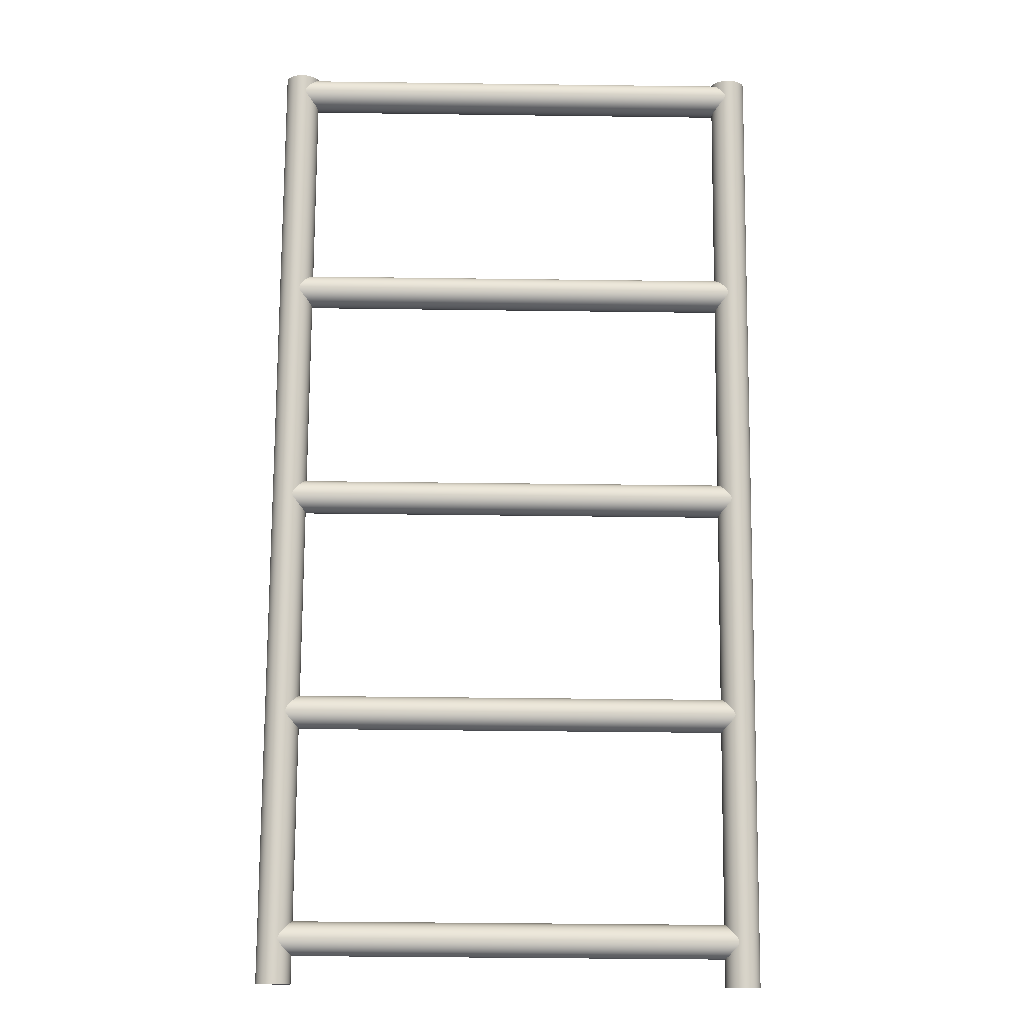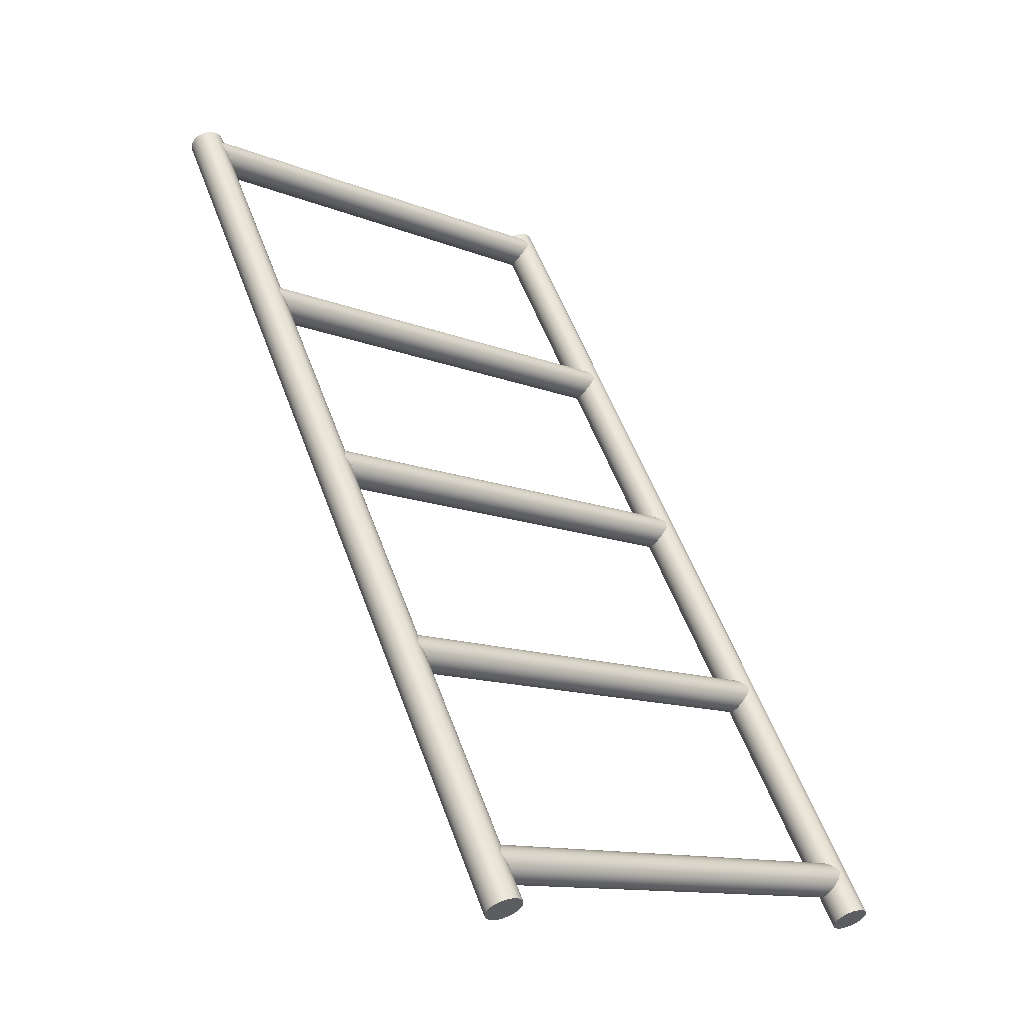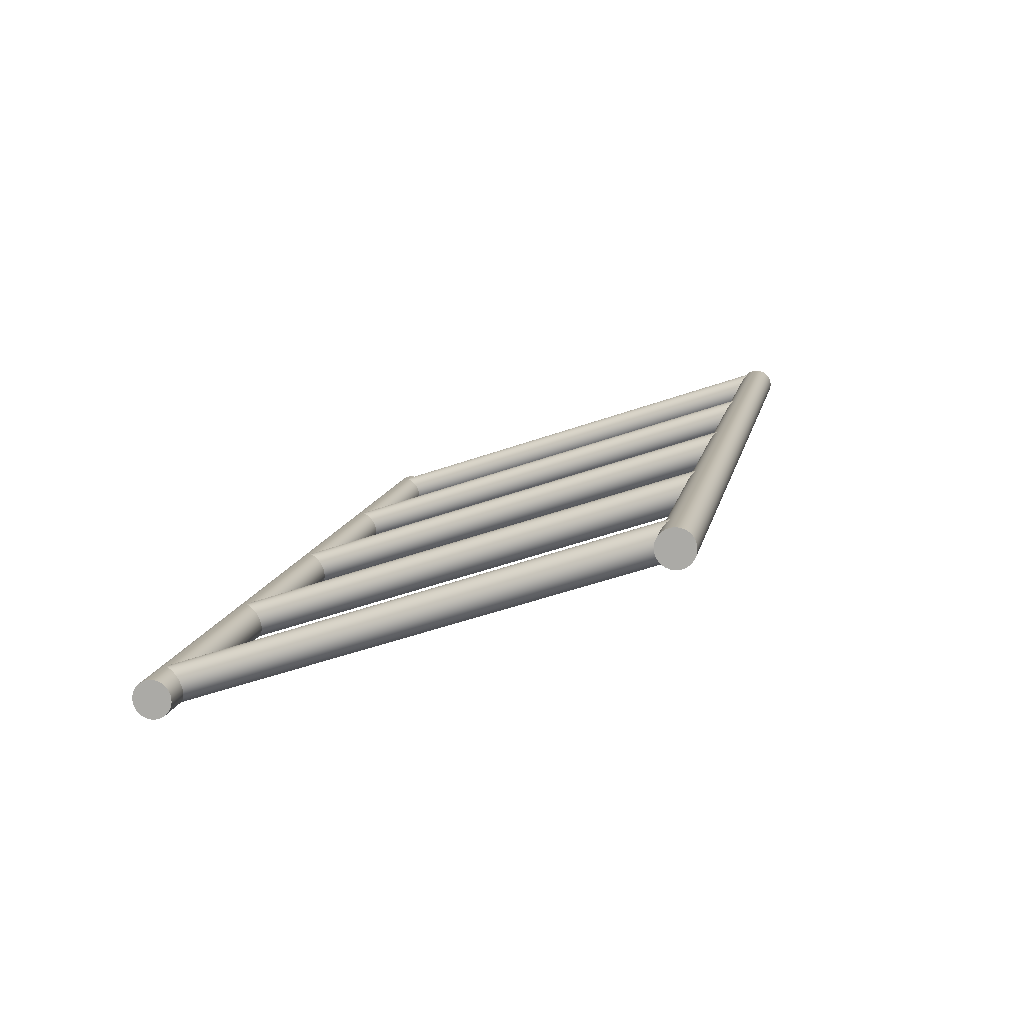
<metadata>
{"format":"obj","ext":"obj","renderer":"f3d","projection":"perspective","resolution":1024,"background":"white","views":[{"elev":-43.5,"azim":89.1,"up":"+Y"},{"elev":-12.7,"azim":-132.8,"up":"+Y"},{"elev":-50.3,"azim":-68.8,"up":"+Y"}]}
</metadata>
<code>
o ColobotMesh_1_ColobotMesh_
v -15.08 2.365 -2.15
v -10.93 9.553 -2.15
v -15.05 2.35 -2.147
v -10.9 9.538 -2.147
v -15.03 2.336 -2.139
v -10.88 9.524 -2.139
v -15 2.323 -2.125
v -10.85 9.511 -2.125
v -14.98 2.312 -2.106
v -10.83 9.5 -2.106
v -14.97 2.302 -2.083
v -10.82 9.49 -2.083
v -14.96 2.295 -2.057
v -10.81 9.483 -2.057
v -14.95 2.291 -2.029
v -10.8 9.479 -2.029
v -14.95 2.29 -2
v -10.8 9.478 -2
v -14.95 2.291 -1.971
v -10.8 9.479 -1.971
v -14.96 2.295 -1.943
v -10.81 9.483 -1.943
v -14.97 2.302 -1.917
v -10.82 9.49 -1.917
v -14.98 2.312 -1.894
v -10.83 9.5 -1.894
v -15 2.323 -1.875
v -10.85 9.511 -1.875
v -15.03 2.336 -1.861
v -10.88 9.524 -1.861
v -15.05 2.35 -1.853
v -10.9 9.538 -1.853
v -15.08 2.365 -1.85
v -10.93 9.553 -1.85
v -15.1 2.379 -1.853
v -10.95 9.567 -1.853
v -15.13 2.393 -1.861
v -10.98 9.581 -1.861
v -15.15 2.406 -1.875
v -11 9.594 -1.875
v -15.17 2.418 -1.894
v -11.02 9.606 -1.894
v -15.18 2.427 -1.917
v -11.03 9.615 -1.917
v -15.2 2.434 -1.943
v -11.05 9.622 -1.943
v -15.2 2.438 -1.971
v -11.05 9.626 -1.971
v -15.21 2.44 -2
v -11.06 9.628 -2
v -15.2 2.438 -2.029
v -11.05 9.626 -2.029
v -15.2 2.434 -2.057
v -11.05 9.622 -2.057
v -15.18 2.427 -2.083
v -11.03 9.615 -2.083
v -15.17 2.418 -2.106
v -11.02 9.606 -2.106
v -15.15 2.406 -2.125
v -11 9.594 -2.125
v -15.13 2.393 -2.139
v -10.98 9.581 -2.139
v -15.1 2.379 -2.147
v -10.95 9.567 -2.147
v -15.08 2.365 -2
v -10.93 9.553 -2
v -15.08 2.365 2.15
v -10.93 9.553 2.15
v -15.05 2.35 2.147
v -10.9 9.538 2.147
v -15.03 2.336 2.139
v -10.88 9.524 2.139
v -15 2.323 2.125
v -10.85 9.511 2.125
v -14.98 2.312 2.106
v -10.83 9.5 2.106
v -14.97 2.302 2.083
v -10.82 9.49 2.083
v -14.96 2.295 2.057
v -10.81 9.483 2.057
v -14.95 2.291 2.029
v -10.8 9.479 2.029
v -14.95 2.29 2
v -10.8 9.478 2
v -14.95 2.291 1.971
v -10.8 9.479 1.971
v -14.96 2.295 1.943
v -10.81 9.483 1.943
v -14.97 2.302 1.917
v -10.82 9.49 1.917
v -14.98 2.312 1.894
v -10.83 9.5 1.894
v -15 2.323 1.875
v -10.85 9.511 1.875
v -15.03 2.336 1.861
v -10.88 9.524 1.861
v -15.05 2.35 1.853
v -10.9 9.538 1.853
v -15.08 2.365 1.85
v -10.93 9.553 1.85
v -15.1 2.379 1.853
v -10.95 9.567 1.853
v -15.13 2.393 1.861
v -10.98 9.581 1.861
v -15.15 2.406 1.875
v -11 9.594 1.875
v -15.17 2.418 1.894
v -11.02 9.606 1.894
v -15.18 2.427 1.917
v -11.03 9.615 1.917
v -15.2 2.434 1.943
v -11.05 9.622 1.943
v -15.2 2.438 1.971
v -11.05 9.626 1.971
v -15.21 2.44 2
v -11.06 9.628 2
v -15.2 2.438 2.029
v -11.05 9.626 2.029
v -15.2 2.434 2.057
v -11.05 9.622 2.057
v -15.18 2.427 2.083
v -11.03 9.615 2.083
v -15.17 2.418 2.106
v -11.02 9.606 2.106
v -15.15 2.406 2.125
v -11 9.594 2.125
v -15.13 2.393 2.139
v -10.98 9.581 2.139
v -15.1 2.379 2.147
v -10.95 9.567 2.147
v -15.08 2.365 2
v -10.93 9.553 2
v -15.05 2.35 -2.147
v -15.08 2.365 -2.15
v -10.93 9.553 -2.15
v -10.9 9.538 -2.147
v -15.03 2.336 -2.139
v -10.88 9.524 -2.139
v -15 2.323 -2.125
v -10.85 9.511 -2.125
v -14.98 2.312 -2.106
v -10.83 9.5 -2.106
v -14.97 2.302 -2.083
v -10.82 9.49 -2.083
v -14.96 2.295 -2.057
v -10.81 9.483 -2.057
v -14.95 2.291 -2.029
v -10.8 9.479 -2.029
v -14.95 2.29 -2
v -10.8 9.478 -2
v -14.95 2.291 -1.971
v -10.8 9.479 -1.971
v -14.96 2.295 -1.943
v -10.81 9.483 -1.943
v -14.97 2.302 -1.917
v -10.82 9.49 -1.917
v -14.98 2.312 -1.894
v -10.83 9.5 -1.894
v -15 2.323 -1.875
v -10.85 9.511 -1.875
v -15.03 2.336 -1.861
v -10.88 9.524 -1.861
v -15.05 2.35 -1.853
v -10.9 9.538 -1.853
v -15.08 2.365 -1.85
v -10.93 9.553 -1.85
v -15.1 2.379 -1.853
v -10.95 9.567 -1.853
v -15.13 2.393 -1.861
v -10.98 9.581 -1.861
v -15.15 2.406 -1.875
v -11 9.594 -1.875
v -15.17 2.418 -1.894
v -11.02 9.606 -1.894
v -15.18 2.427 -1.917
v -11.03 9.615 -1.917
v -15.2 2.434 -1.943
v -11.05 9.622 -1.943
v -15.2 2.438 -1.971
v -11.05 9.626 -1.971
v -15.21 2.44 -2
v -11.06 9.628 -2
v -15.2 2.438 -2.029
v -11.05 9.626 -2.029
v -15.2 2.434 -2.057
v -11.05 9.622 -2.057
v -15.18 2.427 -2.083
v -11.03 9.615 -2.083
v -15.17 2.418 -2.106
v -11.02 9.606 -2.106
v -15.15 2.406 -2.125
v -11 9.594 -2.125
v -15.13 2.393 -2.139
v -10.98 9.581 -2.139
v -15.1 2.379 -2.147
v -10.95 9.567 -2.147
v -15.05 2.35 2.147
v -15.08 2.365 2.15
v -10.93 9.553 2.15
v -10.9 9.538 2.147
v -15.03 2.336 2.139
v -10.88 9.524 2.139
v -15 2.323 2.125
v -10.85 9.511 2.125
v -14.98 2.312 2.106
v -10.83 9.5 2.106
v -14.97 2.302 2.083
v -10.82 9.49 2.083
v -14.96 2.295 2.057
v -10.81 9.483 2.057
v -14.95 2.291 2.029
v -10.8 9.479 2.029
v -14.95 2.29 2
v -10.8 9.478 2
v -14.95 2.291 1.971
v -10.8 9.479 1.971
v -14.96 2.295 1.943
v -10.81 9.483 1.943
v -14.97 2.302 1.917
v -10.82 9.49 1.917
v -14.98 2.312 1.894
v -10.83 9.5 1.894
v -15 2.323 1.875
v -10.85 9.511 1.875
v -15.03 2.336 1.861
v -10.88 9.524 1.861
v -15.05 2.35 1.853
v -10.9 9.538 1.853
v -15.08 2.365 1.85
v -10.93 9.553 1.85
v -15.1 2.379 1.853
v -10.95 9.567 1.853
v -15.13 2.393 1.861
v -10.98 9.581 1.861
v -15.15 2.406 1.875
v -11 9.594 1.875
v -15.17 2.418 1.894
v -11.02 9.606 1.894
v -15.18 2.427 1.917
v -11.03 9.615 1.917
v -15.2 2.434 1.943
v -11.05 9.622 1.943
v -15.2 2.438 1.971
v -11.05 9.626 1.971
v -15.21 2.44 2
v -11.06 9.628 2
v -15.2 2.438 2.029
v -11.05 9.626 2.029
v -15.2 2.434 2.057
v -11.05 9.622 2.057
v -15.18 2.427 2.083
v -11.03 9.615 2.083
v -15.17 2.418 2.106
v -11.02 9.606 2.106
v -15.15 2.406 2.125
v -11 9.594 2.125
v -15.13 2.393 2.139
v -10.98 9.581 2.139
v -15.1 2.379 2.147
v -10.95 9.567 2.147
f 137 4 138
f 139 138 140
f 141 140 142
f 143 142 144
f 145 144 146
f 147 146 148
f 148 149 147
f 150 151 149
f 151 154 153
f 153 156 155
f 155 158 157
f 157 160 159
f 159 162 161
f 161 164 163
f 163 166 165
f 165 168 167
f 167 170 169
f 169 172 171
f 171 174 173
f 173 176 175
f 175 178 177
f 178 179 177
f 179 182 181
f 181 184 183
f 183 186 185
f 187 186 188
f 189 188 190
f 191 190 192
f 193 192 194
f 195 194 196
f 1 196 135
f 37 65 35
f 63 65 61
f 54 66 56
f 46 66 48
f 38 66 40
f 28 66 30
f 12 66 14
f 20 66 22
f 6 66 8
f 58 66 60
f 50 66 52
f 32 66 34
f 44 42 66
f 36 34 66
f 62 66 64
f 42 40 66
f 10 8 66
f 16 66 18
f 24 66 26
f 29 65 27
f 9 65 7
f 133 65 134
f 45 65 43
f 53 65 51
f 23 65 21
f 59 61 65
f 5 7 65
f 19 65 17
f 2 66 136
f 41 65 39
f 15 17 65
f 31 33 65
f 57 65 55
f 47 49 65
f 3 135 4
f 25 27 65
f 33 35 65
f 49 51 65
f 13 65 11
f 201 70 69
f 203 202 201
f 205 204 203
f 207 206 205
f 209 208 207
f 212 209 211
f 213 212 211
f 215 214 213
f 215 218 216
f 217 220 218
f 219 222 220
f 221 224 222
f 223 226 224
f 225 228 226
f 227 230 228
f 229 232 230
f 231 234 232
f 233 236 234
f 235 238 236
f 239 238 237
f 239 242 240
f 243 242 241
f 245 244 243
f 248 245 247
f 249 248 247
f 251 250 249
f 253 252 251
f 255 254 253
f 257 256 255
f 259 258 257
f 67 260 259
f 103 131 105
f 129 131 198
f 132 120 122
f 132 112 114
f 132 104 106
f 94 132 92
f 78 132 76
f 86 132 84
f 132 72 74
f 124 132 122
f 116 132 114
f 98 132 96
f 110 132 108
f 102 132 100
f 132 128 130
f 108 132 106
f 76 132 74
f 82 132 80
f 90 132 88
f 95 131 97
f 75 131 77
f 197 131 71
f 111 131 113
f 119 131 121
f 89 131 91
f 125 131 127
f 71 131 73
f 131 85 83
f 68 132 130
f 107 131 109
f 81 131 83
f 97 131 99
f 123 131 125
f 113 131 115
f 69 199 67
f 91 131 93
f 99 131 101
f 115 131 117
f 79 131 81
f 137 3 4
f 139 137 138
f 141 139 140
f 143 141 142
f 145 143 144
f 147 145 146
f 148 150 149
f 150 152 151
f 151 152 154
f 153 154 156
f 155 156 158
f 157 158 160
f 159 160 162
f 161 162 164
f 163 164 166
f 165 166 168
f 167 168 170
f 169 170 172
f 171 172 174
f 173 174 176
f 175 176 178
f 178 180 179
f 179 180 182
f 181 182 184
f 183 184 186
f 187 185 186
f 189 187 188
f 191 189 190
f 193 191 192
f 195 193 194
f 1 195 196
f 37 39 65
f 63 134 65
f 54 52 66
f 46 44 66
f 38 36 66
f 28 26 66
f 12 10 66
f 20 18 66
f 6 136 66
f 58 56 66
f 50 48 66
f 32 30 66
f 62 60 66
f 16 14 66
f 24 22 66
f 29 31 65
f 9 11 65
f 133 5 65
f 45 47 65
f 53 55 65
f 23 25 65
f 19 21 65
f 2 64 66
f 41 43 65
f 57 59 65
f 3 1 135
f 13 15 65
f 201 202 70
f 203 204 202
f 205 206 204
f 207 208 206
f 209 210 208
f 212 210 209
f 213 214 212
f 215 216 214
f 215 217 218
f 217 219 220
f 219 221 222
f 221 223 224
f 223 225 226
f 225 227 228
f 227 229 230
f 229 231 232
f 231 233 234
f 233 235 236
f 235 237 238
f 239 240 238
f 239 241 242
f 243 244 242
f 245 246 244
f 248 246 245
f 249 250 248
f 251 252 250
f 253 254 252
f 255 256 254
f 257 258 256
f 259 260 258
f 67 199 260
f 103 101 131
f 129 127 131
f 132 118 120
f 132 110 112
f 132 102 104
f 94 96 132
f 78 80 132
f 86 88 132
f 132 200 72
f 124 126 132
f 116 118 132
f 98 100 132
f 132 126 128
f 82 84 132
f 90 92 132
f 95 93 131
f 75 73 131
f 197 198 131
f 111 109 131
f 119 117 131
f 89 87 131
f 131 87 85
f 68 200 132
f 107 105 131
f 123 121 131
f 69 70 199
f 79 77 131
o ColobotMesh_1.001_ColobotMesh_.003
v -11 9.568 -2
v -11 9.568 2
v -10.96 9.563 -2
v -10.96 9.563 2
v -10.93 9.549 -2
v -10.93 9.549 2
v -10.9 9.526 -2
v -10.9 9.526 2
v -10.88 9.495 -2
v -10.88 9.495 2
v -10.86 9.46 -2
v -10.86 9.46 2
v -10.86 9.423 -2
v -10.86 9.423 2
v -10.86 9.385 -2
v -10.86 9.385 2
v -10.88 9.35 -2
v -10.88 9.35 2
v -10.9 9.32 -2
v -10.9 9.32 2
v -10.93 9.297 -2
v -10.93 9.297 2
v -10.96 9.282 -2
v -10.96 9.282 2
v -11 9.277 -2
v -11 9.277 2
v -11.04 9.282 -2
v -11.04 9.282 2
v -11.07 9.297 -2
v -11.07 9.297 2
v -11.1 9.32 -2
v -11.1 9.32 2
v -11.13 9.35 -2
v -11.13 9.35 2
v -11.14 9.385 -2
v -11.14 9.385 2
v -11.15 9.423 -2
v -11.15 9.423 2
v -11.14 9.46 -2
v -11.14 9.46 2
v -11.13 9.495 -2
v -11.13 9.495 2
v -11.1 9.526 -2
v -11.1 9.526 2
v -11.07 9.549 -2
v -11.07 9.549 2
v -11.04 9.563 -2
v -11.04 9.563 2
v -11.97 7.886 -2
v -11.97 7.886 2
v -11.93 7.881 -2
v -11.93 7.881 2
v -11.9 7.867 -2
v -11.9 7.867 2
v -11.87 7.844 -2
v -11.87 7.844 2
v -11.85 7.814 -2
v -11.85 7.814 2
v -11.83 7.779 -2
v -11.83 7.779 2
v -11.83 7.741 -2
v -11.83 7.741 2
v -11.83 7.703 -2
v -11.83 7.703 2
v -11.85 7.668 -2
v -11.85 7.668 2
v -11.87 7.638 -2
v -11.87 7.638 2
v -11.9 7.615 -2
v -11.9 7.615 2
v -11.93 7.601 -2
v -11.93 7.601 2
v -11.97 7.596 -2
v -11.97 7.596 2
v -12.01 7.601 -2
v -12.01 7.601 2
v -12.05 7.615 -2
v -12.05 7.615 2
v -12.08 7.638 -2
v -12.08 7.638 2
v -12.1 7.668 -2
v -12.1 7.668 2
v -12.11 7.703 -2
v -12.11 7.703 2
v -12.12 7.741 -2
v -12.12 7.741 2
v -12.11 7.779 -2
v -12.11 7.779 2
v -12.1 7.814 -2
v -12.1 7.814 2
v -12.08 7.844 -2
v -12.08 7.844 2
v -12.05 7.867 -2
v -12.05 7.867 2
v -12.01 7.881 -2
v -12.01 7.881 2
v -12.94 6.205 -2
v -12.94 6.205 2
v -12.91 6.2 -2
v -12.91 6.2 2
v -12.87 6.185 -2
v -12.87 6.185 2
v -12.84 6.162 -2
v -12.84 6.162 2
v -12.82 6.132 -2
v -12.82 6.132 2
v -12.8 6.097 -2
v -12.8 6.097 2
v -12.8 6.059 -2
v -12.8 6.059 2
v -12.8 6.022 -2
v -12.8 6.022 2
v -12.82 5.987 -2
v -12.82 5.987 2
v -12.84 5.957 -2
v -12.84 5.957 2
v -12.87 5.933 -2
v -12.87 5.933 2
v -12.91 5.919 -2
v -12.91 5.919 2
v -12.94 5.914 -2
v -12.94 5.914 2
v -12.98 5.919 -2
v -12.98 5.919 2
v -13.02 5.933 -2
v -13.02 5.933 2
v -13.05 5.957 -2
v -13.05 5.957 2
v -13.07 5.987 -2
v -13.07 5.987 2
v -13.08 6.022 -2
v -13.08 6.022 2
v -13.09 6.059 -2
v -13.09 6.059 2
v -13.08 6.097 -2
v -13.08 6.097 2
v -13.07 6.132 -2
v -13.07 6.132 2
v -13.05 6.162 -2
v -13.05 6.162 2
v -13.02 6.185 -2
v -13.02 6.185 2
v -12.98 6.2 -2
v -12.98 6.2 2
v -13.91 4.523 -2
v -13.91 4.523 2
v -13.88 4.518 -2
v -13.88 4.518 2
v -13.84 4.503 -2
v -13.84 4.503 2
v -13.81 4.48 -2
v -13.81 4.48 2
v -13.79 4.45 -2
v -13.79 4.45 2
v -13.77 4.415 -2
v -13.77 4.415 2
v -13.77 4.378 -2
v -13.77 4.378 2
v -13.77 4.34 -2
v -13.77 4.34 2
v -13.79 4.305 -2
v -13.79 4.305 2
v -13.81 4.275 -2
v -13.81 4.275 2
v -13.84 4.252 -2
v -13.84 4.252 2
v -13.88 4.237 -2
v -13.88 4.237 2
v -13.91 4.232 -2
v -13.91 4.232 2
v -13.95 4.237 -2
v -13.95 4.237 2
v -13.99 4.252 -2
v -13.99 4.252 2
v -14.02 4.275 -2
v -14.02 4.275 2
v -14.04 4.305 -2
v -14.04 4.305 2
v -14.06 4.34 -2
v -14.06 4.34 2
v -14.06 4.378 -2
v -14.06 4.378 2
v -14.06 4.415 -2
v -14.06 4.415 2
v -14.04 4.45 -2
v -14.04 4.45 2
v -14.02 4.48 -2
v -14.02 4.48 2
v -13.99 4.503 -2
v -13.99 4.503 2
v -13.95 4.518 -2
v -13.95 4.518 2
v -14.89 2.841 -2
v -14.89 2.841 2
v -14.85 2.836 -2
v -14.85 2.836 2
v -14.81 2.822 -2
v -14.81 2.822 2
v -14.78 2.799 -2
v -14.78 2.799 2
v -14.76 2.769 -2
v -14.76 2.769 2
v -14.75 2.734 -2
v -14.75 2.734 2
v -14.74 2.696 -2
v -14.74 2.696 2
v -14.75 2.658 -2
v -14.75 2.658 2
v -14.76 2.623 -2
v -14.76 2.623 2
v -14.78 2.593 -2
v -14.78 2.593 2
v -14.81 2.57 -2
v -14.81 2.57 2
v -14.85 2.555 -2
v -14.85 2.555 2
v -14.89 2.551 -2
v -14.89 2.551 2
v -14.92 2.555 -2
v -14.92 2.555 2
v -14.96 2.57 -2
v -14.96 2.57 2
v -14.99 2.593 -2
v -14.99 2.593 2
v -15.01 2.623 -2
v -15.01 2.623 2
v -15.03 2.658 -2
v -15.03 2.658 2
v -15.03 2.696 -2
v -15.03 2.696 2
v -15.03 2.734 -2
v -15.03 2.734 2
v -15.01 2.769 -2
v -15.01 2.769 2
v -14.99 2.799 -2
v -14.99 2.799 2
v -14.96 2.822 -2
v -14.96 2.822 2
v -14.92 2.836 -2
v -14.92 2.836 2
f 261 264 263
f 264 265 263
f 266 267 265
f 267 270 269
f 269 272 271
f 272 273 271
f 273 276 275
f 276 277 275
f 278 279 277
f 280 281 279
f 282 283 281
f 284 285 283
f 286 287 285
f 288 289 287
f 290 291 289
f 291 294 293
f 294 295 293
f 296 297 295
f 298 299 297
f 300 301 299
f 302 303 301
f 304 305 303
f 306 307 305
f 308 261 307
f 309 312 311
f 312 313 311
f 314 315 313
f 315 318 317
f 317 320 319
f 320 321 319
f 321 324 323
f 324 325 323
f 325 328 327
f 328 329 327
f 330 331 329
f 332 333 331
f 334 335 333
f 336 337 335
f 338 339 337
f 340 341 339
f 342 343 341
f 344 345 343
f 346 347 345
f 348 349 347
f 350 351 349
f 352 353 351
f 354 355 353
f 356 309 355
f 357 360 359
f 360 361 359
f 362 363 361
f 363 366 365
f 365 368 367
f 368 369 367
f 369 372 371
f 372 373 371
f 373 376 375
f 376 377 375
f 378 379 377
f 380 381 379
f 382 383 381
f 384 385 383
f 386 387 385
f 388 389 387
f 390 391 389
f 392 393 391
f 394 395 393
f 396 397 395
f 398 399 397
f 400 401 399
f 402 403 401
f 404 357 403
f 406 407 405
f 408 409 407
f 410 411 409
f 411 414 413
f 413 416 415
f 416 417 415
f 417 420 419
f 420 421 419
f 421 424 423
f 424 425 423
f 426 427 425
f 428 429 427
f 430 431 429
f 432 433 431
f 434 435 433
f 436 437 435
f 438 439 437
f 440 441 439
f 442 443 441
f 444 445 443
f 446 447 445
f 448 449 447
f 450 451 449
f 452 405 451
f 453 456 455
f 456 457 455
f 458 459 457
f 460 461 459
f 461 464 463
f 464 465 463
f 465 468 467
f 468 469 467
f 469 472 471
f 471 474 473
f 474 475 473
f 476 477 475
f 478 479 477
f 480 481 479
f 482 483 481
f 484 485 483
f 486 487 485
f 488 489 487
f 490 491 489
f 492 493 491
f 494 495 493
f 496 497 495
f 498 499 497
f 500 453 499
f 261 262 264
f 264 266 265
f 266 268 267
f 267 268 270
f 269 270 272
f 272 274 273
f 273 274 276
f 276 278 277
f 278 280 279
f 280 282 281
f 282 284 283
f 284 286 285
f 286 288 287
f 288 290 289
f 290 292 291
f 291 292 294
f 294 296 295
f 296 298 297
f 298 300 299
f 300 302 301
f 302 304 303
f 304 306 305
f 306 308 307
f 308 262 261
f 309 310 312
f 312 314 313
f 314 316 315
f 315 316 318
f 317 318 320
f 320 322 321
f 321 322 324
f 324 326 325
f 325 326 328
f 328 330 329
f 330 332 331
f 332 334 333
f 334 336 335
f 336 338 337
f 338 340 339
f 340 342 341
f 342 344 343
f 344 346 345
f 346 348 347
f 348 350 349
f 350 352 351
f 352 354 353
f 354 356 355
f 356 310 309
f 357 358 360
f 360 362 361
f 362 364 363
f 363 364 366
f 365 366 368
f 368 370 369
f 369 370 372
f 372 374 373
f 373 374 376
f 376 378 377
f 378 380 379
f 380 382 381
f 382 384 383
f 384 386 385
f 386 388 387
f 388 390 389
f 390 392 391
f 392 394 393
f 394 396 395
f 396 398 397
f 398 400 399
f 400 402 401
f 402 404 403
f 404 358 357
f 406 408 407
f 408 410 409
f 410 412 411
f 411 412 414
f 413 414 416
f 416 418 417
f 417 418 420
f 420 422 421
f 421 422 424
f 424 426 425
f 426 428 427
f 428 430 429
f 430 432 431
f 432 434 433
f 434 436 435
f 436 438 437
f 438 440 439
f 440 442 441
f 442 444 443
f 444 446 445
f 446 448 447
f 448 450 449
f 450 452 451
f 452 406 405
f 453 454 456
f 456 458 457
f 458 460 459
f 460 462 461
f 461 462 464
f 464 466 465
f 465 466 468
f 468 470 469
f 469 470 472
f 471 472 474
f 474 476 475
f 476 478 477
f 478 480 479
f 480 482 481
f 482 484 483
f 484 486 485
f 486 488 487
f 488 490 489
f 490 492 491
f 492 494 493
f 494 496 495
f 496 498 497
f 498 500 499
f 500 454 453

</code>
